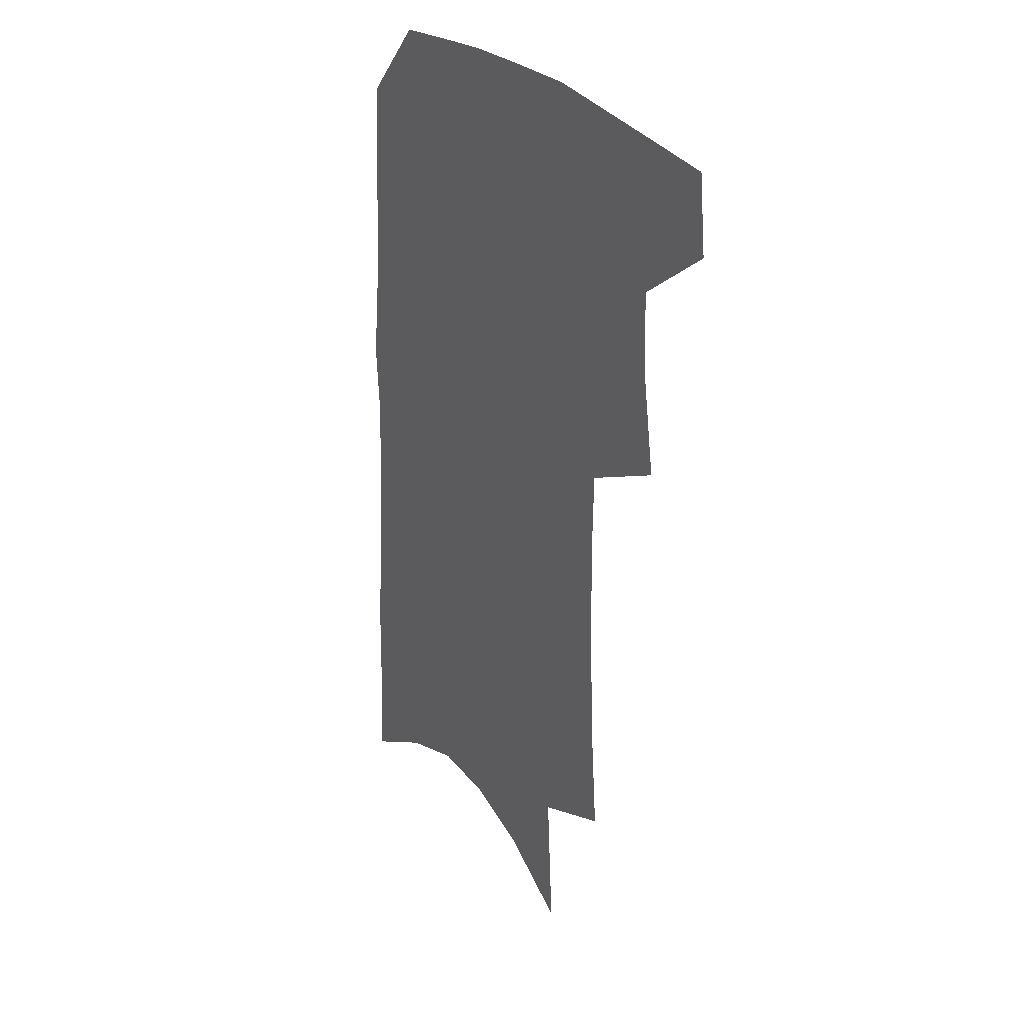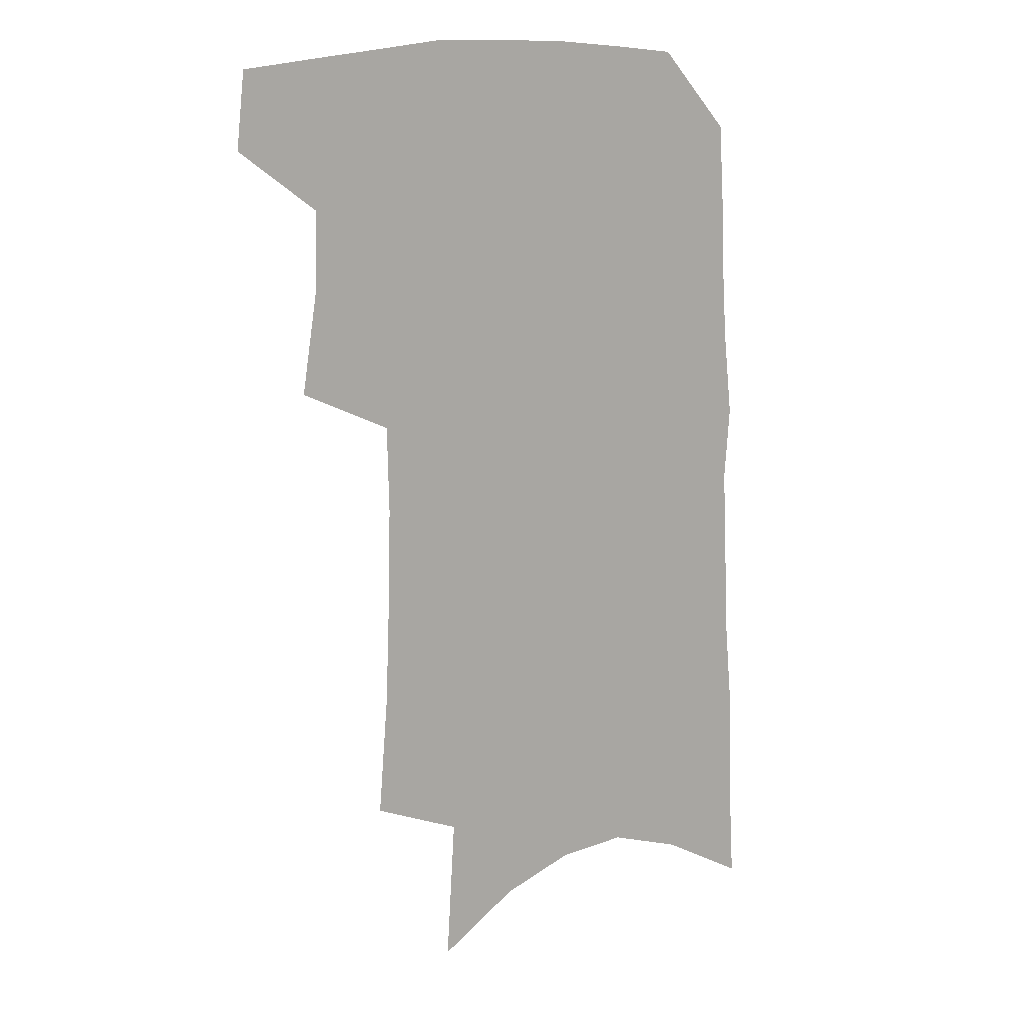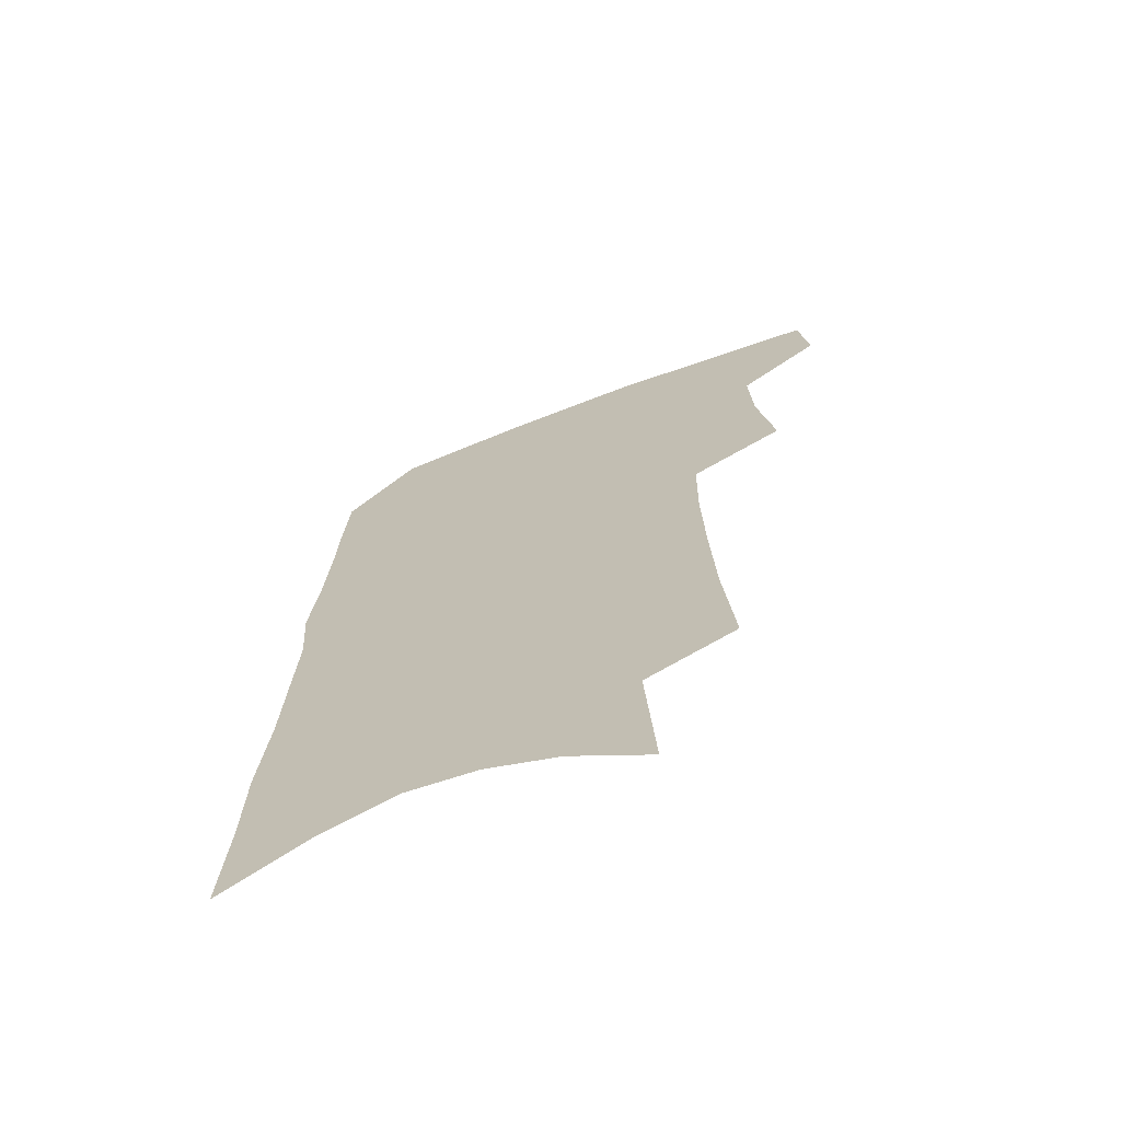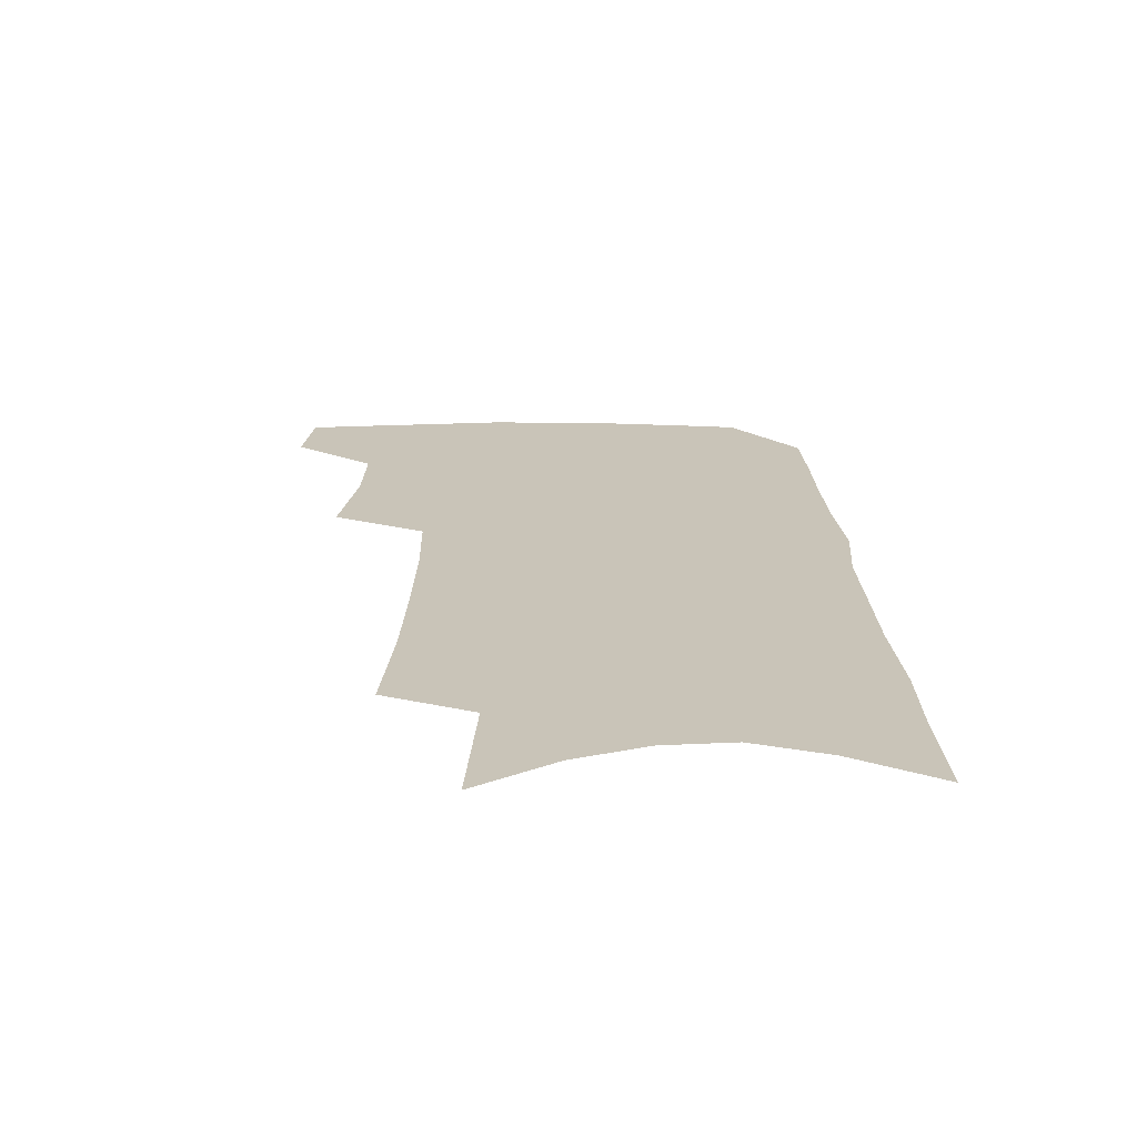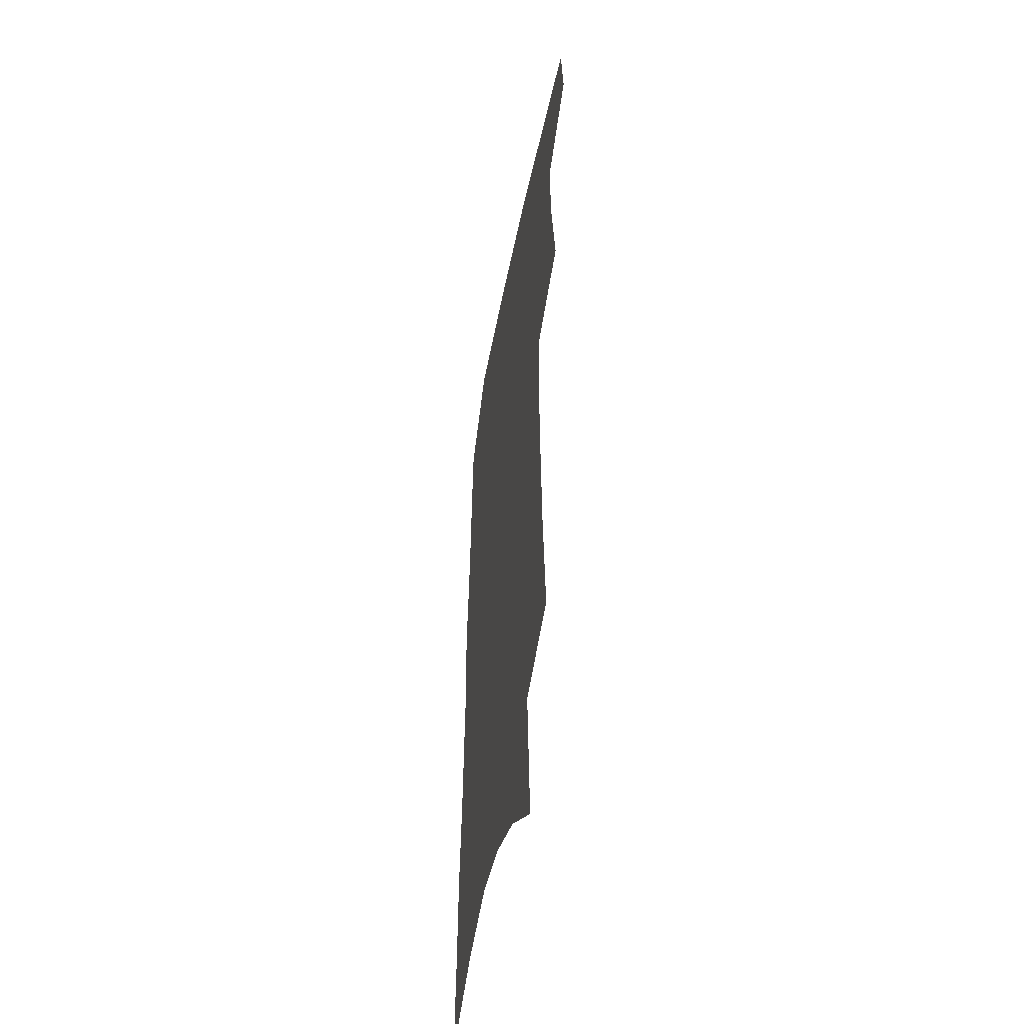
<metadata>
{"format":"obj","ext":"obj","renderer":"f3d","projection":"perspective","resolution":1024,"background":"white","views":[{"elev":29.1,"azim":-123.9,"up":"+Y"},{"elev":14.2,"azim":-29.1,"up":"+Y"},{"elev":-69.0,"azim":-159.0,"up":"+Y"},{"elev":-69.9,"azim":-0.3,"up":"+Y"},{"elev":-49.3,"azim":-101.1,"up":"+Y"}]}
</metadata>
<code>
v 494.9 468.9 0
v 498.1 497.6 0
v 518.3 378.1 0
v 524.1 416.1 0
v 525.1 446.1 0
v 527.5 475.3 0
v 524.7 500.8 0
v 546.9 206.1 0
v 550.6 252 0
v 552.1 291.9 0
v 553 329.1 0
v 552.3 362 0
v 552.8 394.6 0
v 553.8 424.7 0
v 554.6 452.5 0
v 553.9 477.9 0
v 550.7 503.8 0
v 576.7 137.3 0
v 580 192.4 0
v 582 238 0
v 581.1 273.7 0
v 581.8 311.6 0
v 581.3 344 0
v 579.4 371.7 0
v 580.2 402.9 0
v 580.7 430.7 0
v 580.8 456 0
v 579.6 479.8 0
v 576.3 506.8 0
v 606.2 158 0
v 608.4 212.7 0
v 607.4 248.6 0
v 606.2 282.9 0
v 605.7 317.5 0
v 605 349.2 0
v 604.3 377.6 0
v 604 404.9 0
v 604.4 432.3 0
v 604.5 457.1 0
v 604.1 480.9 0
v 603 506.4 0
v 633.2 168.8 0
v 632.6 215.3 0
v 631.4 253.3 0
v 630 287.5 0
v 629.1 317.8 0
v 628.1 348.9 0
v 627.6 379.8 0
v 627.5 407.1 0
v 627.5 433.5 0
v 627.9 457.6 0
v 628.6 480.7 0
v 628.6 505.8 0
v 659.4 171.4 0
v 657.1 214.7 0
v 656.4 248.1 0
v 654.4 283.1 0
v 652.2 320 0
v 650.9 350.6 0
v 651.2 377 0
v 650.8 404.8 0
v 650.1 432.5 0
v 650.6 456.7 0
v 652 479.8 0
v 653.8 503.5 0
v 687.3 162.2 0
v 684.2 204.5 0
v 682.6 240.8 0
v 679 279.1 0
v 678.8 310.1 0
v 676.8 342.3 0
v 675.7 371.9 0
v 675.8 399.3 0
v 676.4 425.7 0
v 675.8 452.3 0
v 675 478.2 0
v 677.8 501 0
v 691 541 0
v 719.6 143.9 0
v 717.3 184.4 0
v 716.5 220 0
v 713.1 258.3 0
v 711.6 292.1 0
v 710.1 324.9 0
v 712 353.3 0
v 708.7 385.4 0
v 706.8 415.1 0
v 705.6 443.2 0
v 703.8 471 0
f 5 6 1
f 1 6 2
f 6 7 2
f 12 13 3
f 3 13 4
f 13 14 4
f 4 14 5
f 14 15 5
f 5 15 6
f 15 16 6
f 6 16 7
f 16 17 7
f 19 20 8
f 8 20 9
f 20 21 9
f 9 21 10
f 21 22 10
f 10 22 11
f 22 23 11
f 11 23 12
f 23 24 12
f 12 24 13
f 24 25 13
f 13 25 14
f 25 26 14
f 14 26 15
f 26 27 15
f 15 27 16
f 27 28 16
f 16 28 17
f 28 29 17
f 18 30 19
f 30 31 19
f 19 31 20
f 31 32 20
f 20 32 21
f 32 33 21
f 21 33 22
f 33 34 22
f 22 34 23
f 34 35 23
f 23 35 24
f 35 36 24
f 24 36 25
f 36 37 25
f 25 37 26
f 37 38 26
f 26 38 27
f 38 39 27
f 27 39 28
f 39 40 28
f 28 40 29
f 40 41 29
f 30 42 31
f 42 43 31
f 31 43 32
f 43 44 32
f 32 44 33
f 44 45 33
f 33 45 34
f 45 46 34
f 34 46 35
f 46 47 35
f 35 47 36
f 47 48 36
f 36 48 37
f 48 49 37
f 37 49 38
f 49 50 38
f 38 50 39
f 50 51 39
f 39 51 40
f 51 52 40
f 40 52 41
f 52 53 41
f 42 54 43
f 54 55 43
f 43 55 44
f 55 56 44
f 44 56 45
f 56 57 45
f 45 57 46
f 57 58 46
f 46 58 47
f 58 59 47
f 47 59 48
f 59 60 48
f 48 60 49
f 60 61 49
f 49 61 50
f 61 62 50
f 50 62 51
f 62 63 51
f 51 63 52
f 63 64 52
f 52 64 53
f 64 65 53
f 54 66 55
f 66 67 55
f 55 67 56
f 67 68 56
f 56 68 57
f 68 69 57
f 57 69 58
f 69 70 58
f 58 70 59
f 70 71 59
f 59 71 60
f 71 72 60
f 60 72 61
f 72 73 61
f 61 73 62
f 73 74 62
f 62 74 63
f 74 75 63
f 63 75 64
f 75 76 64
f 64 76 65
f 76 77 65
f 66 79 67
f 79 80 67
f 67 80 68
f 80 81 68
f 68 81 69
f 81 82 69
f 69 82 70
f 82 83 70
f 70 83 71
f 83 84 71
f 71 84 72
f 84 85 72
f 72 85 73
f 85 86 73
f 73 86 74
f 86 87 74
f 74 87 75
f 87 88 75
f 75 88 76
f 88 89 76
f 76 89 77

</code>
